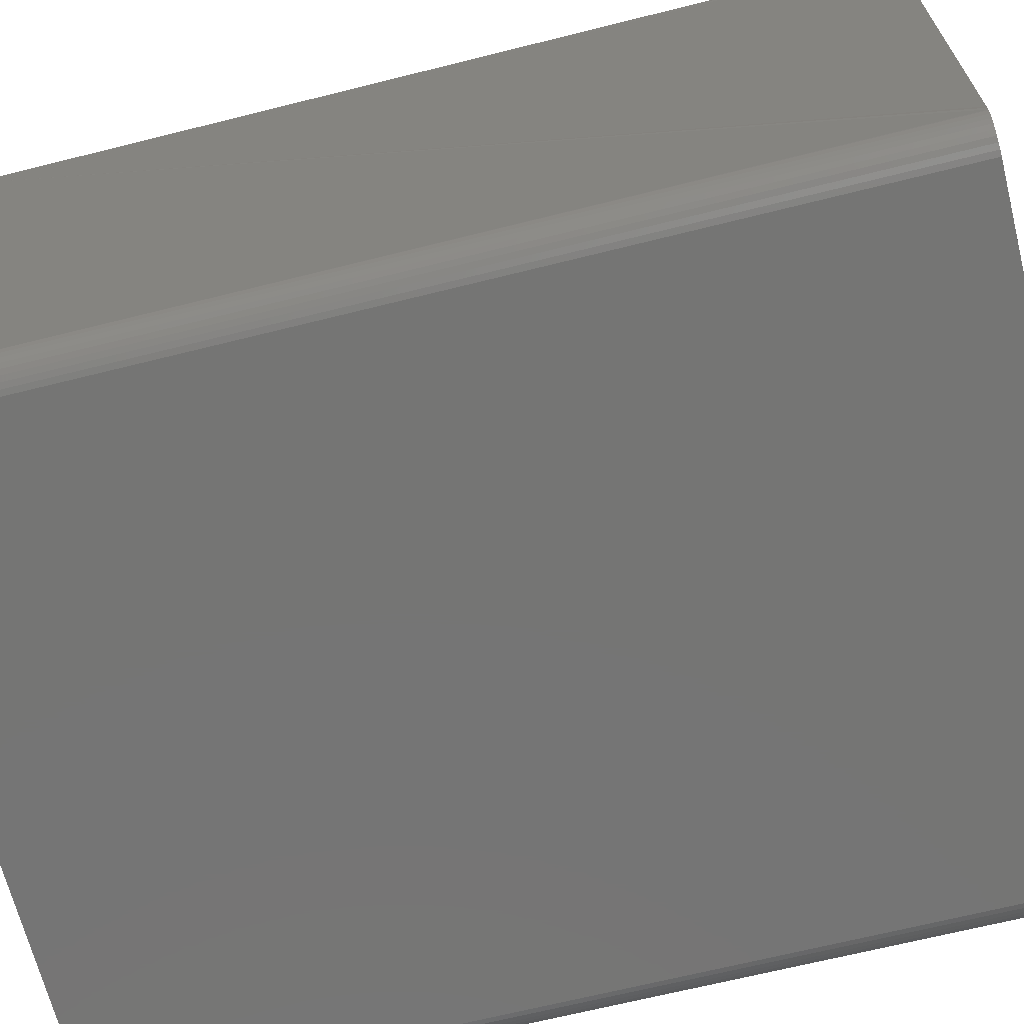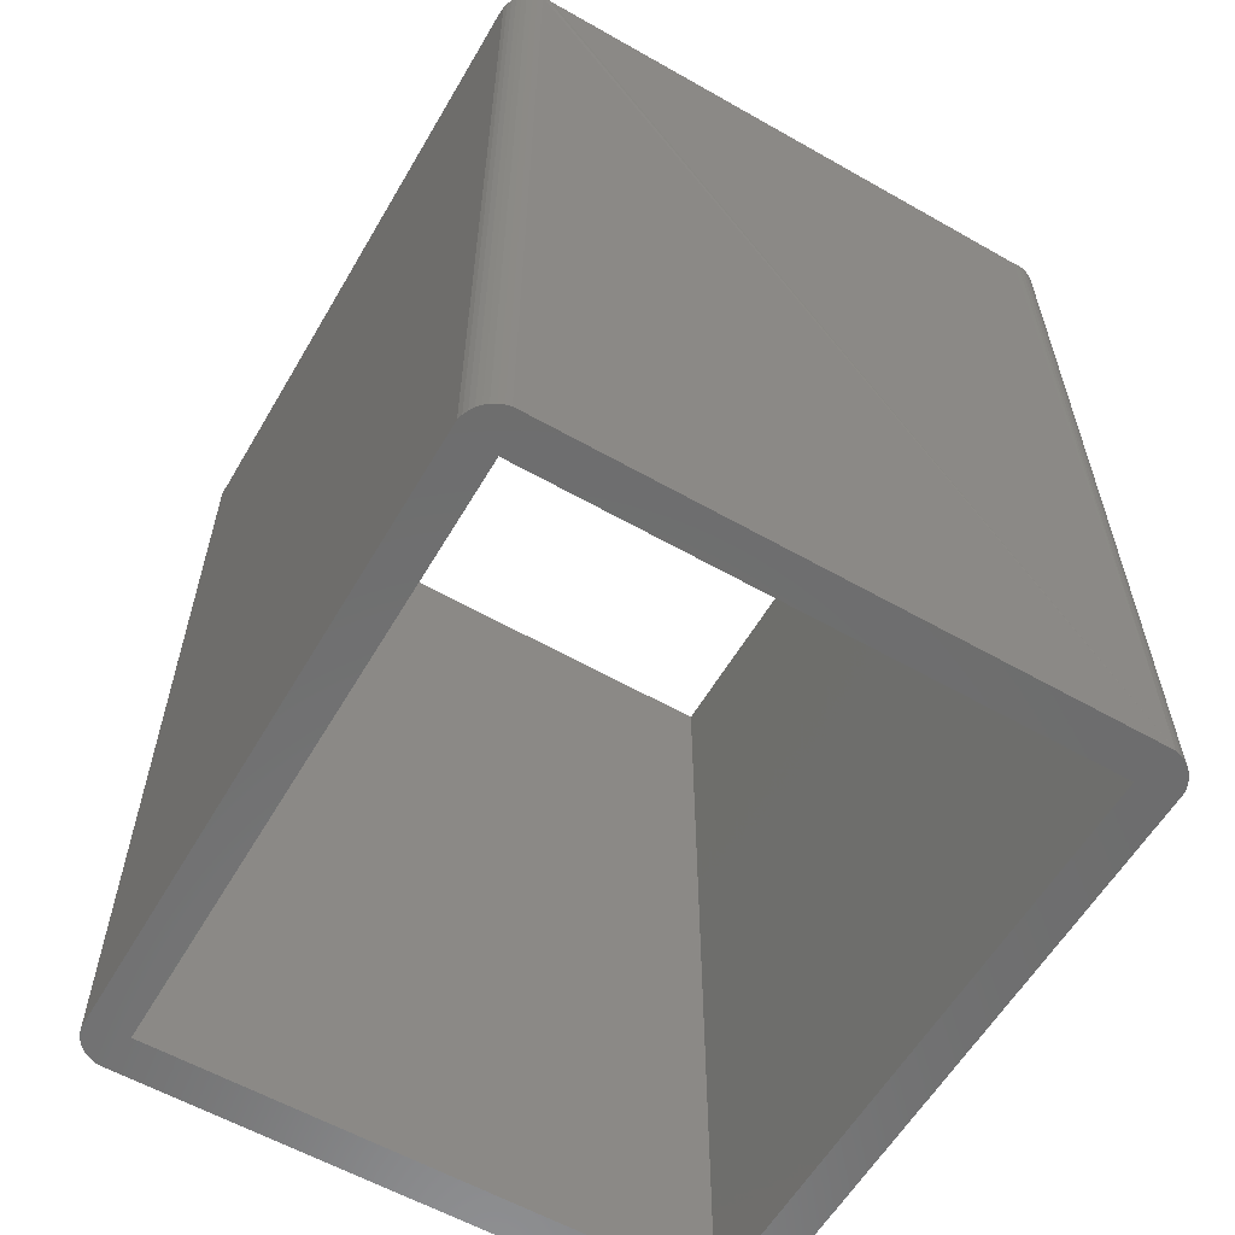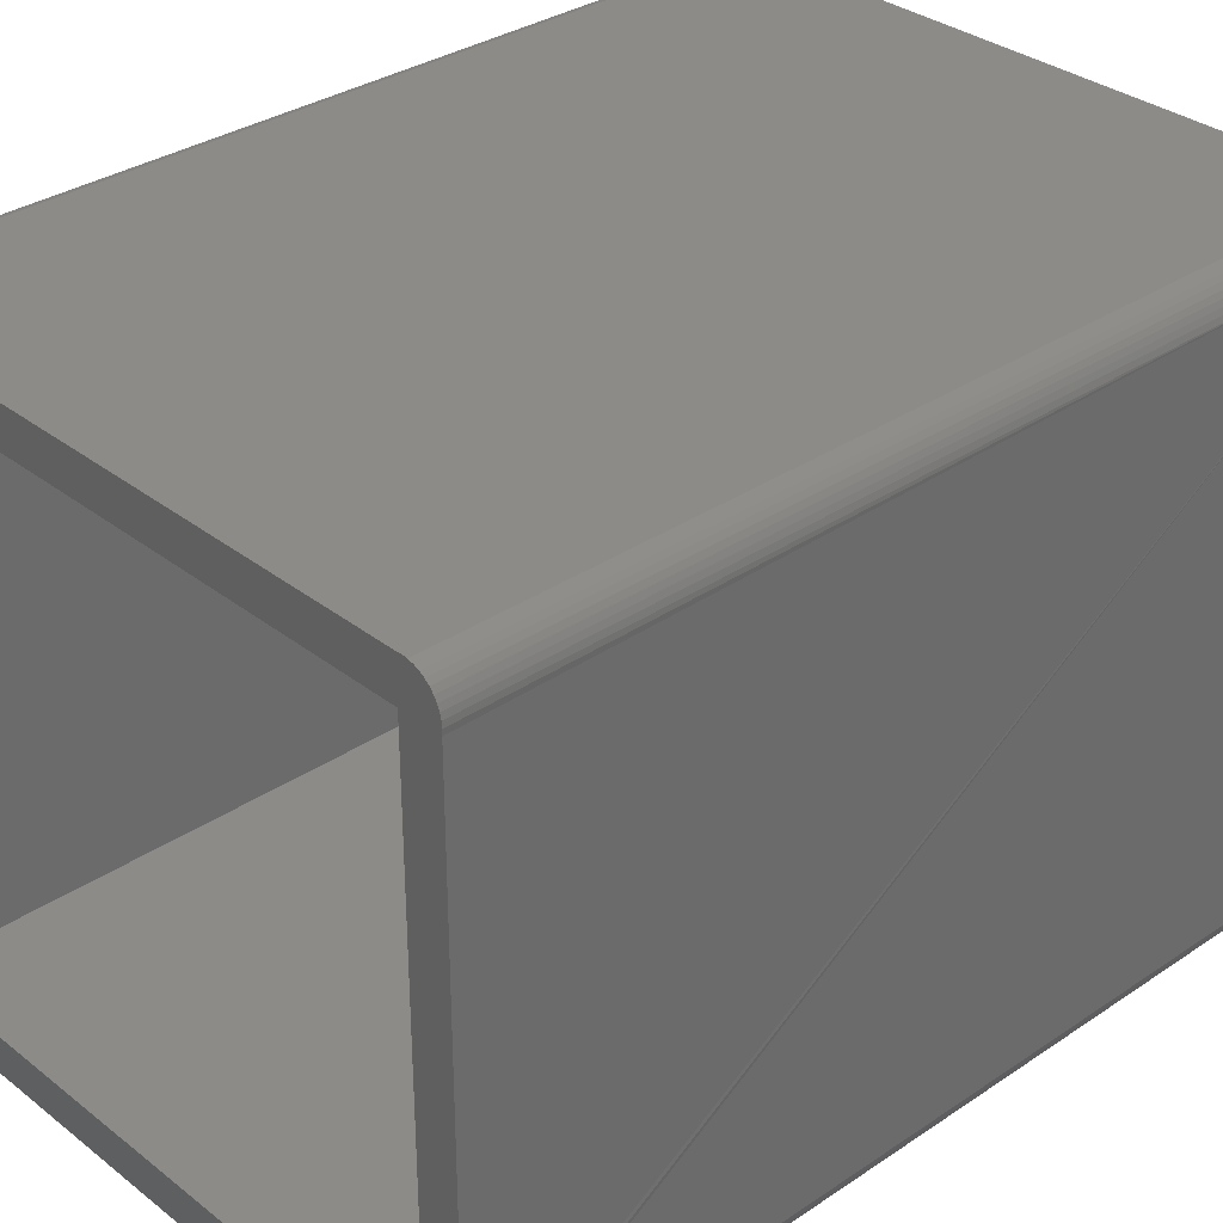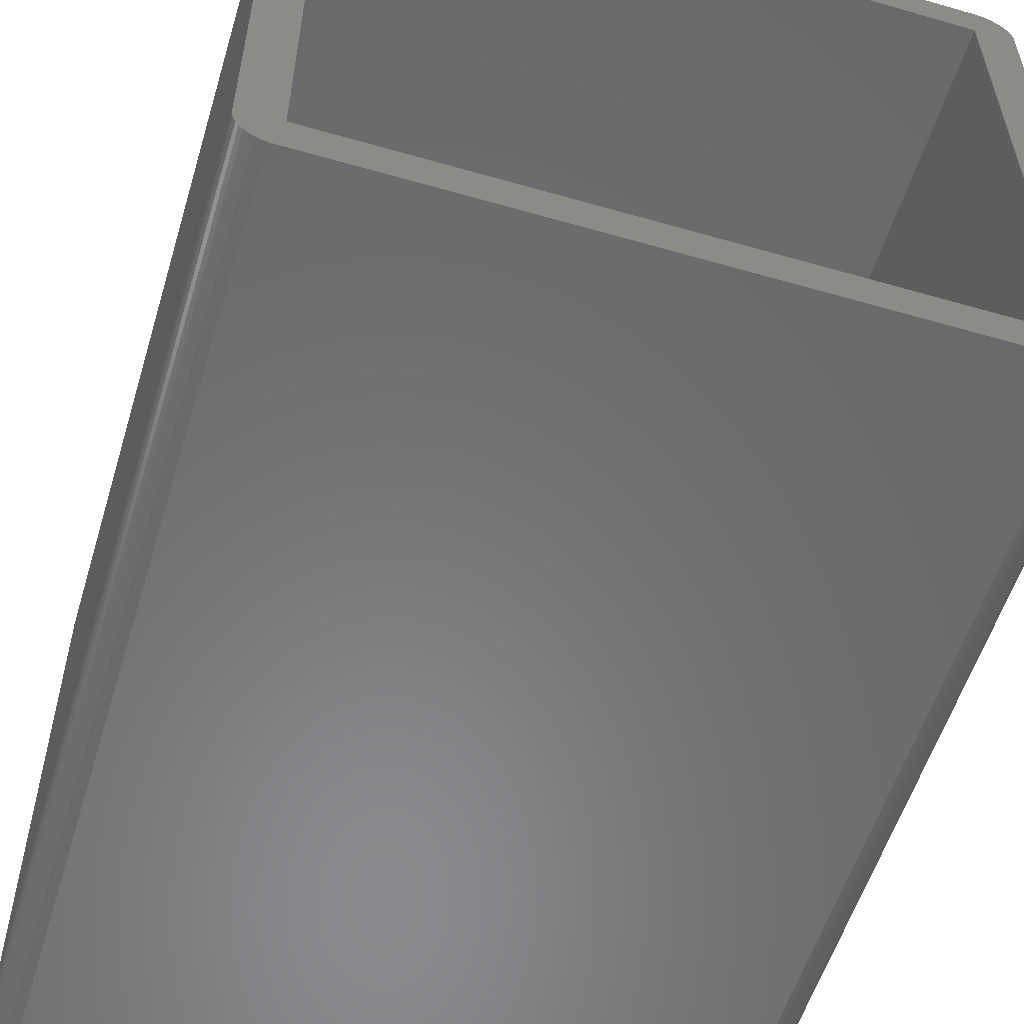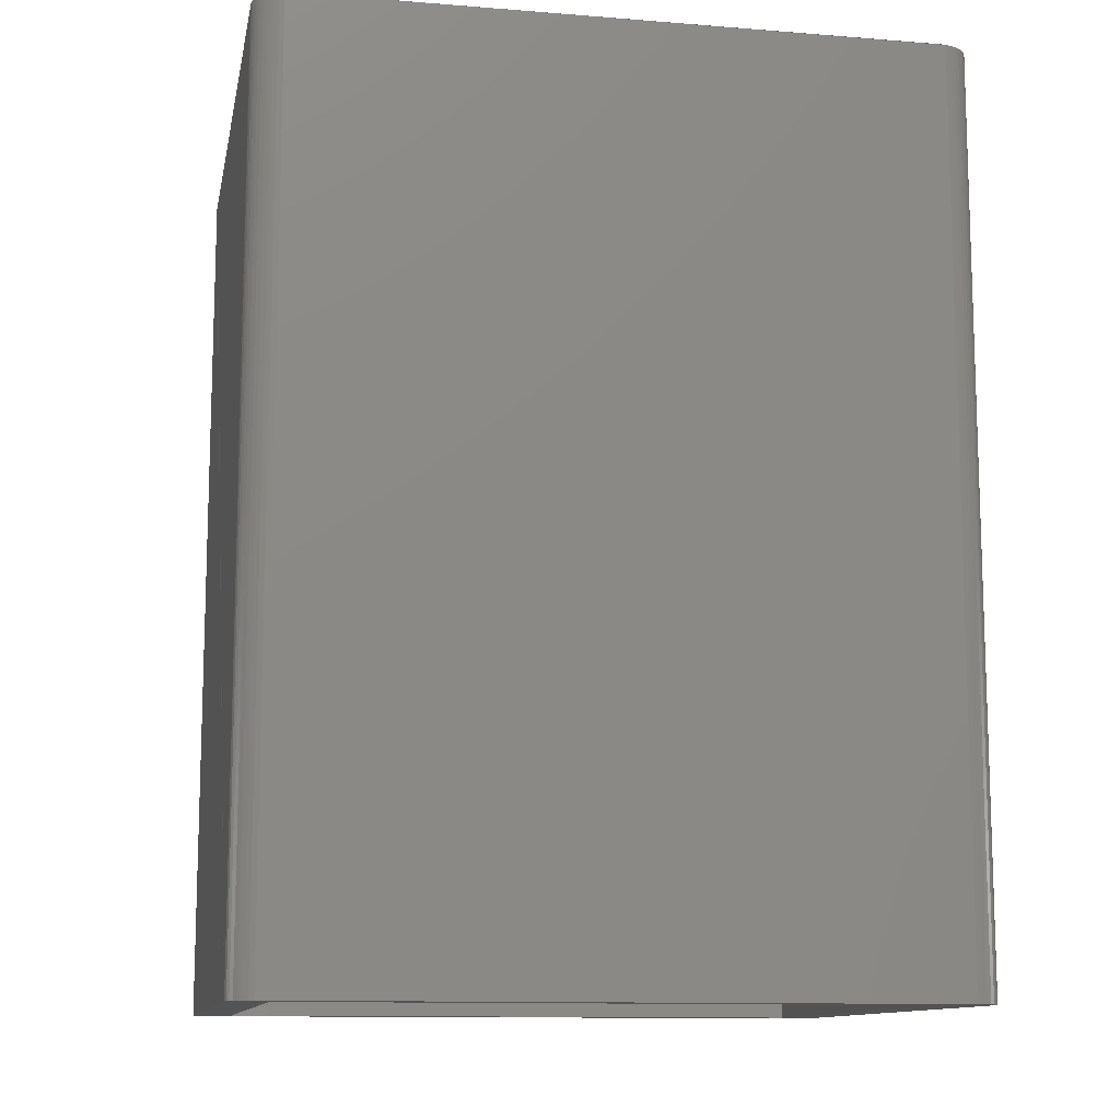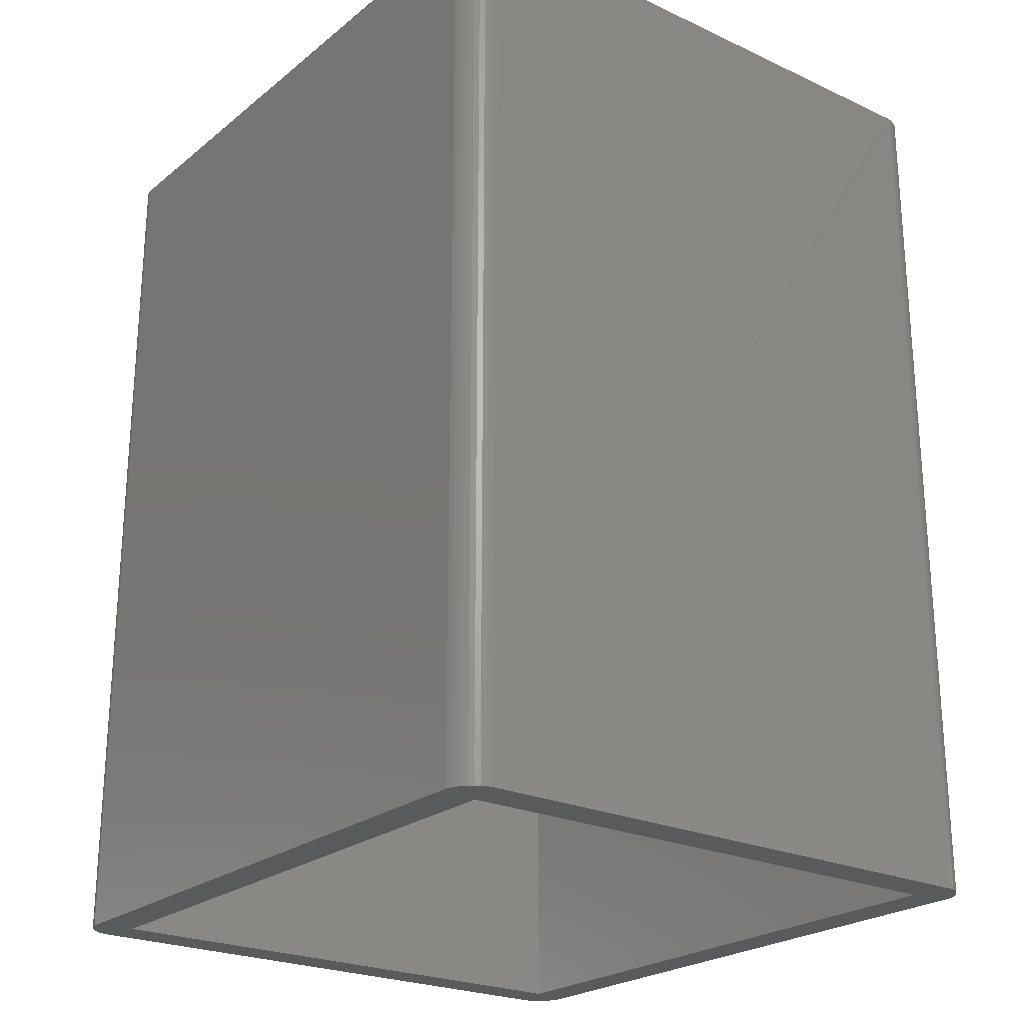
<metadata>
{"format":"stl","ext":"stl","renderer":"f3d","projection":"perspective","resolution":1024,"background":"white","views":[{"elev":-67.3,"azim":-75.9,"up":"+Y"},{"elev":-59.2,"azim":59.7,"up":"+Z"},{"elev":32.7,"azim":47.0,"up":"+Y"},{"elev":-56.1,"azim":-16.8,"up":"+Y"},{"elev":-11.7,"azim":169.1,"up":"+Z"},{"elev":-23.7,"azim":-127.6,"up":"+Z"}]}
</metadata>
<code>
# stl→obj: 104 verts, 208 faces
v 33.83 31.94 46
v 34.08 31.84 2.82e-15
v 33.83 31.94 2.82e-15
v 34.08 31.84 46
v 33.56 32.01 46
v 33.56 32.01 2.82e-15
v 34.94 30.83 2.82e-15
v 35.01 30.56 46
v 35.01 30.56 2.82e-15
v 34.94 30.83 46
v 34.31 31.7 46
v 34.52 31.52 2.82e-15
v 34.31 31.7 2.82e-15
v 34.52 31.52 46
v 34.7 31.31 46
v 34.7 31.31 2.82e-15
v 34.84 31.08 46
v 34.84 31.08 2.82e-15
v 2.018 2.018 46
v 0.01763 30.02 46
v 0.01763 2.018 46
v 2.018 30.02 46
v 0.01763 1.55 46
v 0 1.745 46
v 0.02451 1.473 46
v 0.09057 1.209 46
v 0.1966 0.9571 46
v 0.3401 0.7249 46
v 0.5176 0.5176 46
v 0.7249 0.3401 46
v 0.9571 0.1966 46
v 1.209 0.09057 46
v 1.473 0.02451 46
v 1.55 0.01763 46
v 1.745 0 46
v 2.018 0.01763 46
v 2.018 30.02 2.82e-15
v 1.473 32.01 5.64e-15
v 33.02 30.02 2.82e-15
v 33.02 2.018 2.82e-15
v 33.56 0.02451 5.64e-15
v 33.83 0.09057 5.64e-15
v 34.08 0.1966 5.64e-15
v 34.31 0.3401 5.64e-15
v 34.52 0.5176 5.64e-15
v 34.7 0.7249 5.64e-15
v 34.84 0.9571 5.64e-15
v 34.94 1.209 5.64e-15
v 35.01 1.473 5.64e-15
v 0.02451 30.56 5.64e-15
v 0.09057 1.209 0
v 0.02451 1.473 0
v 0.09057 30.83 5.64e-15
v 0.1966 0.9571 0
v 0.1966 31.08 5.64e-15
v 0.3401 0.7249 0
v 0.3401 31.31 5.64e-15
v 0.5176 0.5176 0
v 0.5176 31.52 5.64e-15
v 0.7249 0.3401 0
v 0.7249 31.7 5.64e-15
v 0.9571 0.1966 0
v 0.9571 31.84 5.64e-15
v 1.209 0.09057 0
v 1.209 31.94 5.64e-15
v 1.473 0.02451 0
v 2.018 2.018 2.82e-15
v 34.84 0.9571 46
v 34.94 1.209 46
v 33.02 0.01763 46
v 33.02 2.018 46
v 35.01 1.473 46
v 33.83 0.09057 46
v 33.56 0.02451 46
v 35.02 30.02 46
v 33.02 32.02 46
v 33.02 30.02 46
v 33.29 32.04 46
v 33.49 32.02 46
v 35.02 30.49 46
v 35.04 30.29 46
v 35.02 2.018 46
v 33.29 0 46
v 33.49 0.01763 46
v 34.08 0.1966 46
v 34.31 0.3401 46
v 34.52 0.5176 46
v 34.7 0.7249 46
v 35.02 1.55 46
v 35.04 1.745 46
v 2.018 32.02 46
v 3.525e-16 30.29 46
v 0.01763 30.49 46
v 0.02451 30.56 46
v 0.09057 30.83 46
v 0.1966 31.08 46
v 0.3401 31.31 46
v 0.5176 31.52 46
v 0.7249 31.7 46
v 0.9571 31.84 46
v 1.209 31.94 46
v 1.473 32.01 46
v 1.55 32.02 46
v 1.745 32.04 46
f 1 2 3
f 2 1 4
f 5 3 6
f 3 5 1
f 7 8 9
f 8 7 10
f 11 12 13
f 12 11 14
f 4 13 2
f 13 4 11
f 12 15 16
f 15 12 14
f 16 17 18
f 17 16 15
f 18 10 7
f 10 18 17
f 19 20 21
f 20 19 22
f 23 21 24
f 21 23 25
f 21 25 19
f 19 25 26
f 19 26 27
f 19 27 28
f 19 28 29
f 19 29 30
f 19 30 31
f 19 31 32
f 19 32 33
f 19 33 34
f 19 34 35
f 19 35 36
f 6 37 38
f 37 6 39
f 39 6 40
f 40 6 41
f 41 6 42
f 42 6 3
f 42 3 43
f 43 3 2
f 43 2 44
f 44 2 13
f 44 13 45
f 45 13 12
f 45 12 46
f 46 12 16
f 46 16 47
f 47 16 18
f 47 18 48
f 48 18 7
f 48 7 49
f 49 7 9
f 50 51 52
f 51 50 53
f 51 53 54
f 54 53 55
f 54 55 56
f 56 55 57
f 56 57 58
f 58 57 59
f 58 59 60
f 60 59 61
f 60 61 62
f 62 61 63
f 62 63 64
f 64 63 65
f 64 65 66
f 66 65 38
f 66 38 67
f 66 67 41
f 67 38 37
f 41 67 40
f 48 68 47
f 68 48 69
f 70 19 36
f 19 70 71
f 49 69 48
f 69 49 72
f 73 41 42
f 41 73 74
f 75 76 77
f 76 75 78
f 78 75 79
f 79 75 5
f 5 75 1
f 1 75 4
f 4 75 11
f 11 75 14
f 14 75 15
f 15 75 17
f 17 75 10
f 10 75 8
f 8 75 80
f 80 75 81
f 82 77 71
f 77 82 75
f 83 71 70
f 71 83 82
f 82 83 84
f 82 84 74
f 82 74 73
f 82 73 85
f 82 85 86
f 82 86 87
f 82 87 88
f 82 88 68
f 82 68 69
f 82 69 72
f 82 72 89
f 82 89 90
f 77 91 22
f 91 77 76
f 19 40 67
f 40 19 71
f 37 19 67
f 19 37 22
f 77 37 39
f 37 77 22
f 77 40 71
f 40 77 39
f 41 33 66
f 33 41 74
f 33 74 84
f 33 84 83
f 33 83 70
f 33 70 36
f 33 36 35
f 33 35 34
f 9 72 49
f 72 9 89
f 89 9 90
f 90 9 82
f 82 9 75
f 75 9 81
f 81 9 80
f 80 9 8
f 23 52 25
f 52 23 50
f 50 23 24
f 50 24 21
f 50 21 20
f 50 20 92
f 50 92 93
f 50 93 94
f 20 93 92
f 93 20 22
f 93 22 94
f 94 22 95
f 95 22 96
f 96 22 97
f 97 22 98
f 98 22 99
f 99 22 100
f 100 22 101
f 101 22 102
f 102 22 103
f 103 22 104
f 104 22 91
f 38 5 6
f 5 38 102
f 5 102 103
f 5 103 104
f 5 104 91
f 5 91 76
f 5 76 78
f 5 78 79
f 25 51 26
f 51 25 52
f 95 50 94
f 50 95 53
f 47 88 46
f 88 47 68
f 46 87 45
f 87 46 88
f 87 44 45
f 44 87 86
f 86 43 44
f 43 86 85
f 85 42 43
f 42 85 73
f 96 53 95
f 53 96 55
f 97 55 96
f 55 97 57
f 98 57 97
f 57 98 59
f 98 61 59
f 61 98 99
f 99 63 61
f 63 99 100
f 100 65 63
f 65 100 101
f 101 38 65
f 38 101 102
f 33 64 66
f 64 33 32
f 32 62 64
f 62 32 31
f 31 60 62
f 60 31 30
f 30 58 60
f 58 30 29
f 28 58 29
f 58 28 56
f 27 56 28
f 56 27 54
f 26 54 27
f 54 26 51

</code>
